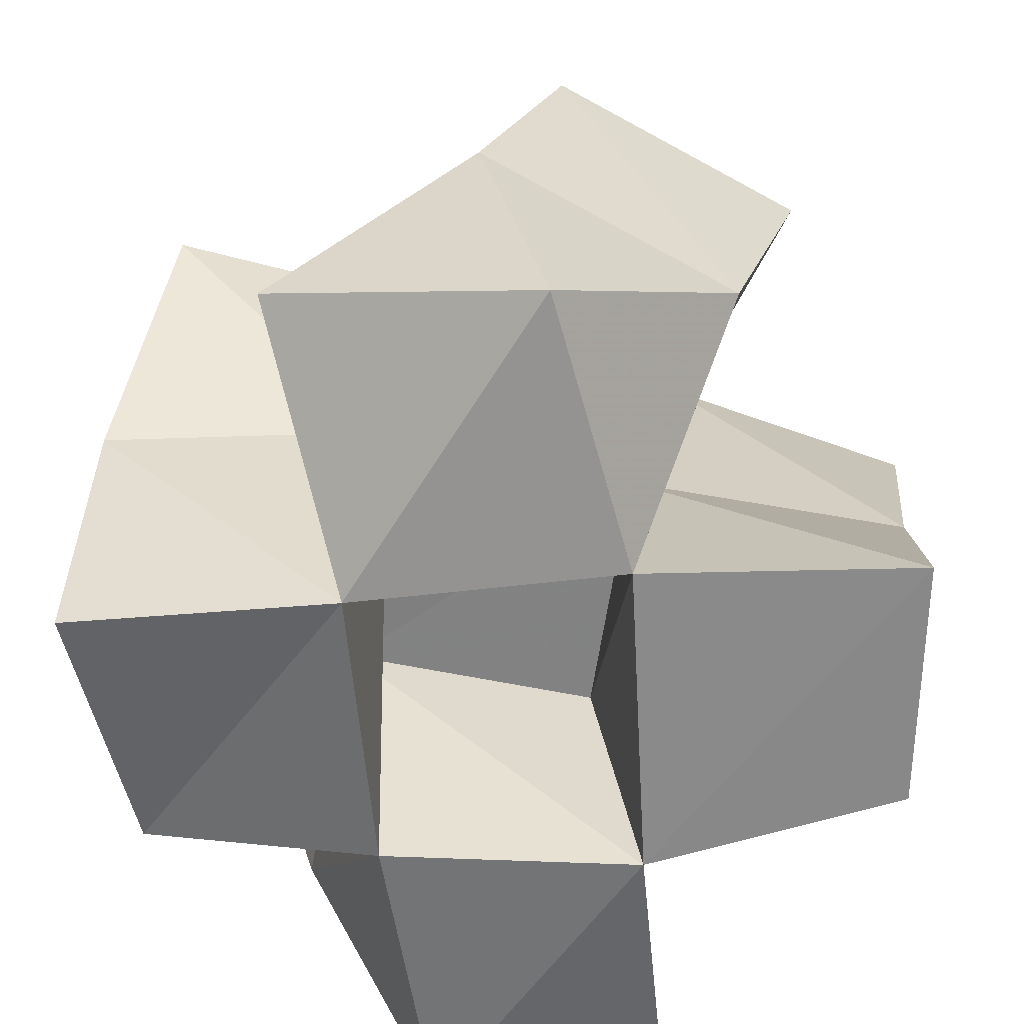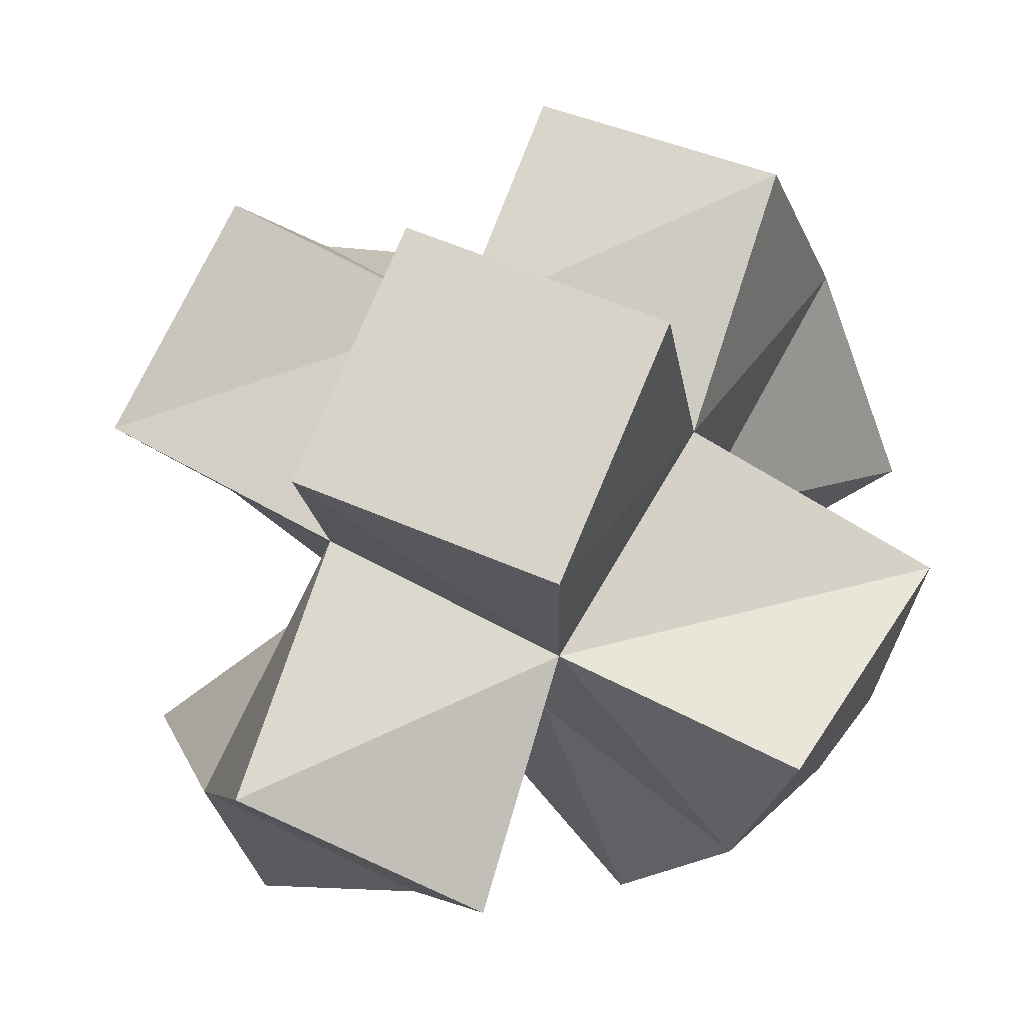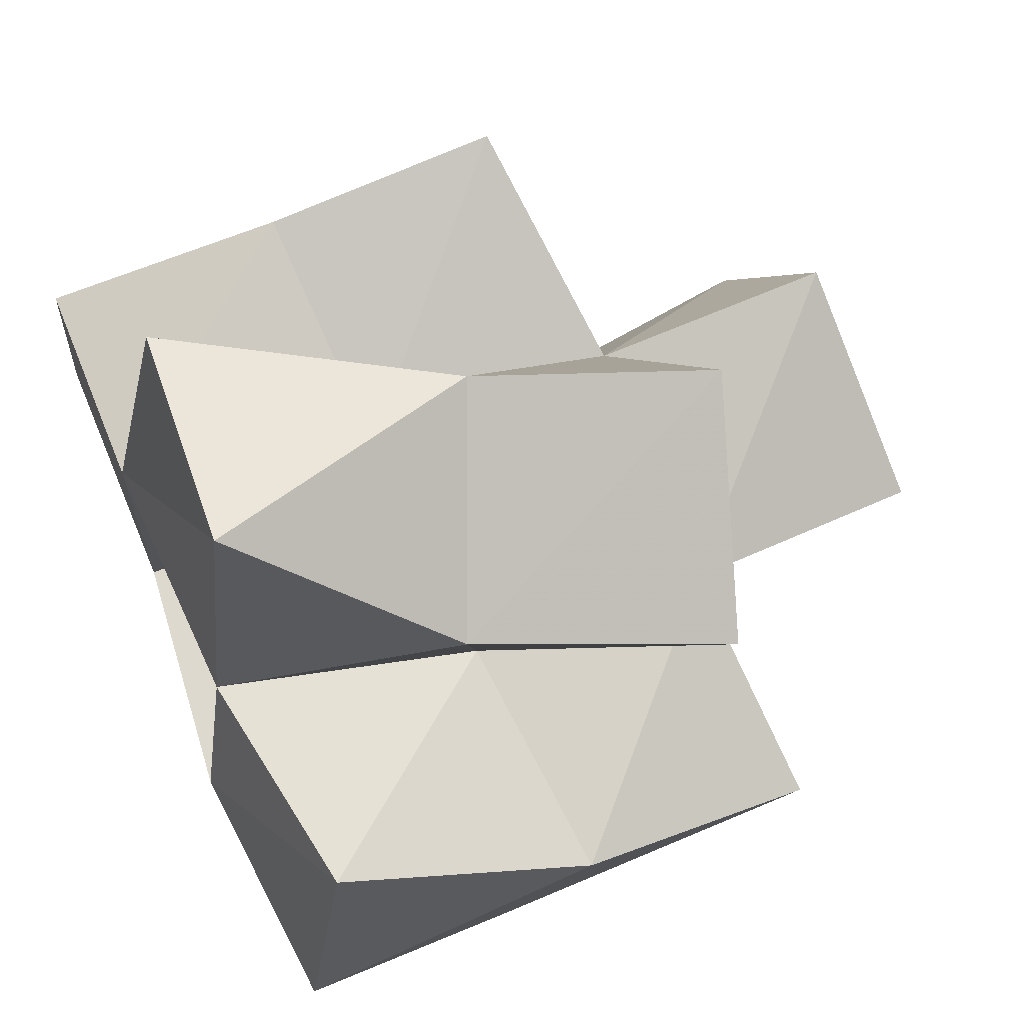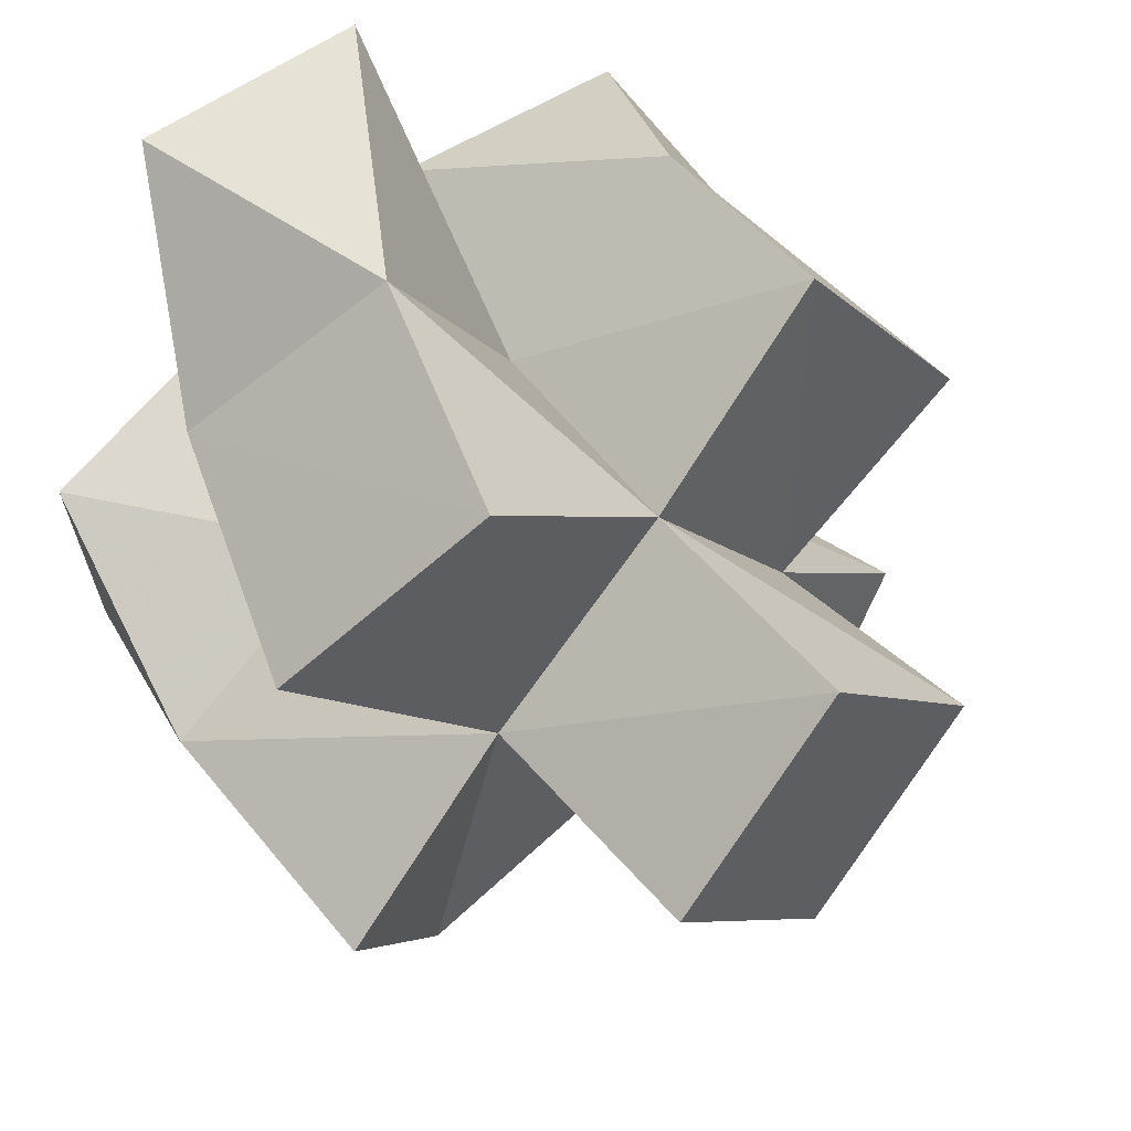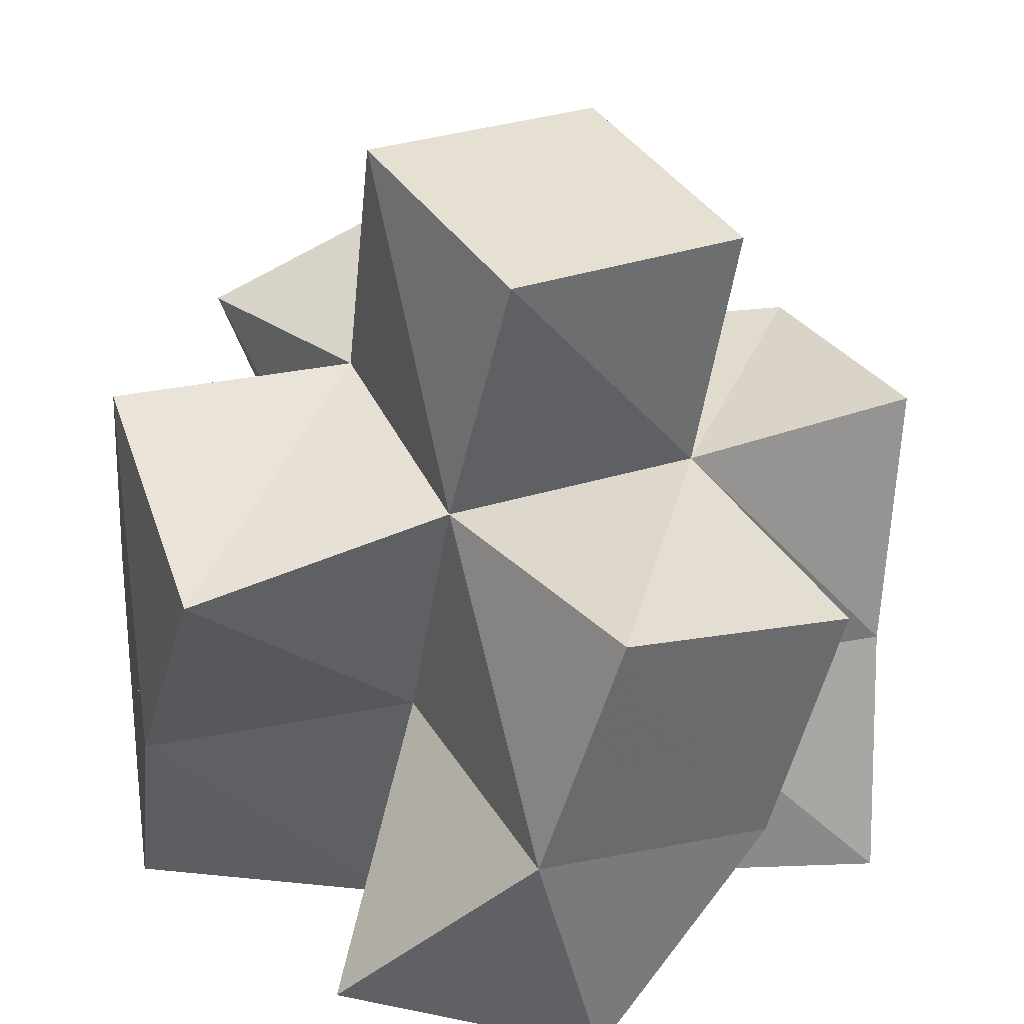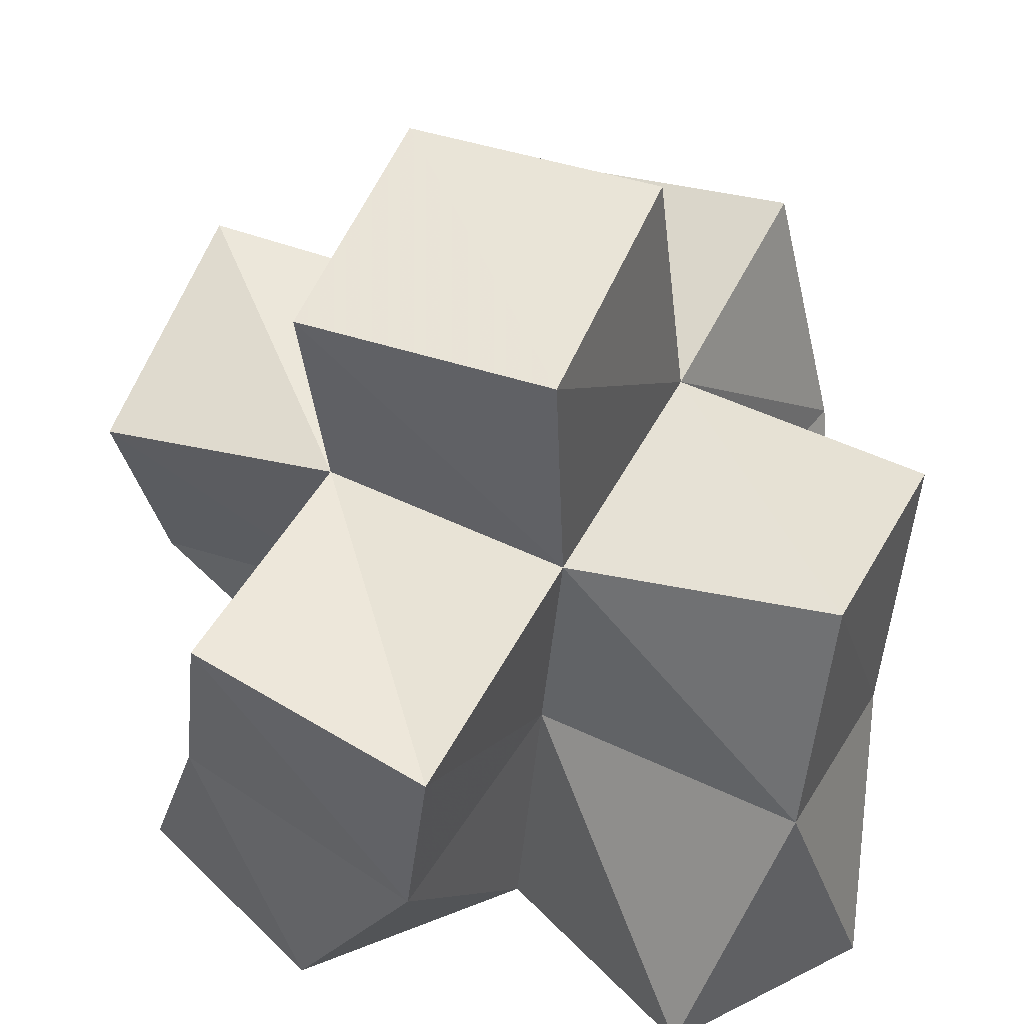
<metadata>
{"format":"obj","ext":"obj","renderer":"f3d","projection":"perspective","resolution":1024,"background":"white","views":[{"elev":-59.3,"azim":-161.1,"up":"+Y"},{"elev":79.4,"azim":66.1,"up":"+Y"},{"elev":52.7,"azim":68.4,"up":"+Z"},{"elev":53.5,"azim":146.2,"up":"+Z"},{"elev":38.1,"azim":-168.4,"up":"+Y"},{"elev":47.0,"azim":-23.3,"up":"+Y"}]}
</metadata>
<code>
v 0.5066 0.1074 0.2705
v 0.532 0.1591 0.265
v 0.4945 0.1 0.2201
v 0.5017 0.1497 0.2154
v 0.5502 0.1058 0.2644
v 0.5669 0.1455 0.2343
v 0.5399 0.1037 0.2055
v 0.5438 0.1557 0.195
v 0.4457 0.1 0.2212
v 0.4619 0.1439 0.2428
v 0.4296 0.1029 0.1778
v 0.4339 0.1486 0.1969
v 0.4784 0.1047 0.1636
v 0.4796 0.1511 0.1727
v 0.5264 0.1014 0.1511
v 0.5201 0.1561 0.1502
v 0.582 0.1129 0.1932
v 0.5861 0.1635 0.1734
v 0.5763 0.107 0.1421
v 0.5692 0.1515 0.1326
v 0.4755 0.1103 0.1109
v 0.4492 0.1466 0.1393
v 0.5242 0.1241 0.102
v 0.4864 0.1623 0.1052
v 0.5415 0.2059 0.257
v 0.5028 0.1997 0.2218
v 0.5785 0.1949 0.2235
v 0.5412 0.2054 0.1914
v 0.4632 0.1897 0.2515
v 0.4336 0.1977 0.2125
v 0.4721 0.1996 0.1818
v 0.5122 0.2039 0.1503
v 0.5789 0.2137 0.1605
v 0.5536 0.1995 0.1197
v 0.4379 0.1931 0.1485
v 0.4734 0.2081 0.1155
v 0.4998 0.2489 0.2242
v 0.4653 0.2462 0.1878
v 0.5358 0.255 0.1898
v 0.5013 0.2525 0.1534
f 1 2 4
f 3 1 4
f 2 6 8
f 4 2 8
f 6 5 7
f 8 6 7
f 5 1 3
f 7 5 3
f 8 7 3
f 4 8 3
f 2 1 5
f 6 2 5
f 9 10 12
f 11 9 12
f 10 4 14
f 12 10 14
f 4 3 13
f 14 4 13
f 3 9 11
f 13 3 11
f 14 13 11
f 12 14 11
f 10 9 3
f 4 10 3
f 7 8 16
f 15 7 16
f 8 18 20
f 16 8 20
f 18 17 19
f 20 18 19
f 17 7 15
f 19 17 15
f 20 19 15
f 16 20 15
f 8 7 17
f 18 8 17
f 13 14 22
f 21 13 22
f 14 16 24
f 22 14 24
f 16 15 23
f 24 16 23
f 15 13 21
f 23 15 21
f 24 23 21
f 22 24 21
f 14 13 15
f 16 14 15
f 2 25 26
f 4 2 26
f 25 27 28
f 26 25 28
f 27 6 8
f 28 27 8
f 6 2 4
f 8 6 4
f 28 8 4
f 26 28 4
f 25 2 6
f 27 25 6
f 10 29 30
f 12 10 30
f 29 26 31
f 30 29 31
f 26 4 14
f 31 26 14
f 4 10 12
f 14 4 12
f 31 14 12
f 30 31 12
f 29 10 4
f 26 29 4
f 8 28 32
f 16 8 32
f 28 33 34
f 32 28 34
f 33 18 20
f 34 33 20
f 18 8 16
f 20 18 16
f 34 20 16
f 32 34 16
f 28 8 18
f 33 28 18
f 14 31 35
f 22 14 35
f 31 32 36
f 35 31 36
f 32 16 24
f 36 32 24
f 16 14 22
f 24 16 22
f 36 24 22
f 35 36 22
f 31 14 16
f 32 31 16
f 4 26 31
f 14 4 31
f 26 28 32
f 31 26 32
f 28 8 16
f 32 28 16
f 8 4 14
f 16 8 14
f 32 16 14
f 31 32 14
f 26 4 8
f 28 26 8
f 26 37 38
f 31 26 38
f 37 39 40
f 38 37 40
f 39 28 32
f 40 39 32
f 28 26 31
f 32 28 31
f 40 32 31
f 38 40 31
f 37 26 28
f 39 37 28

</code>
